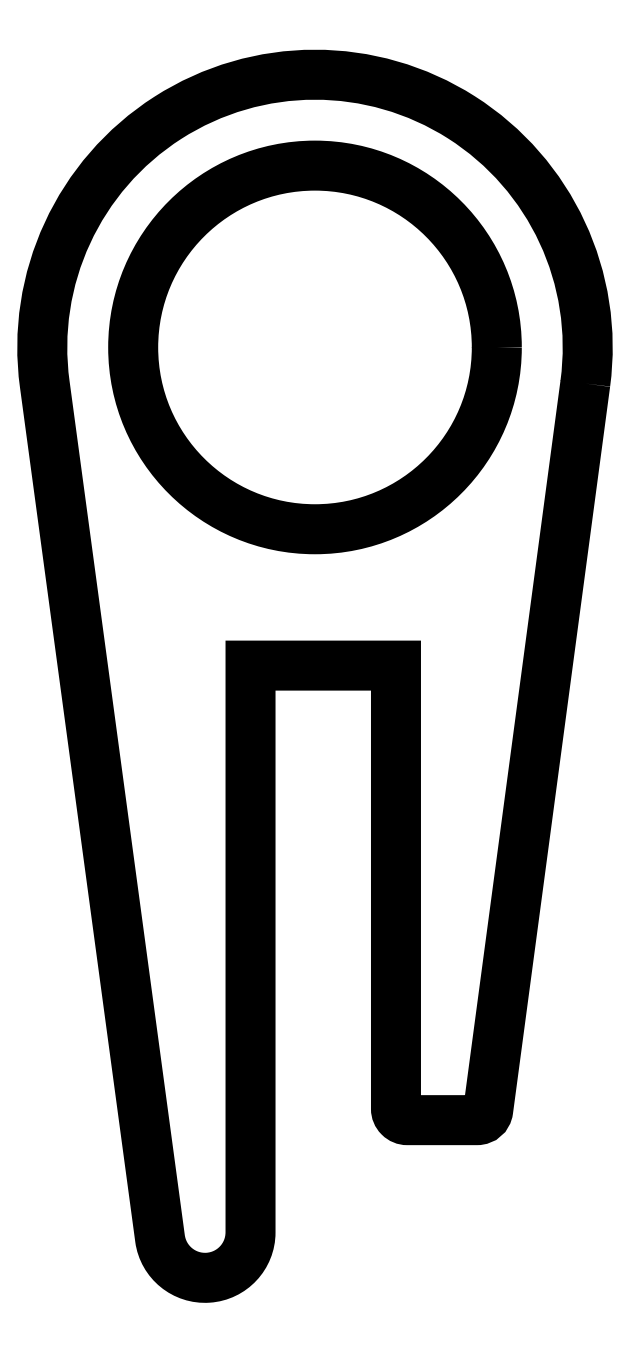
<metadata>
{"format":"dxf","ext":"dxf","renderer":"ezdxf+matplotlib","layout":"modelspace","background":"white","min_lineweight":24,"dpi":150}
</metadata>
<code>
0
SECTION
2
ENTITIES
0
CIRCLE
8
0
10
678
20
383.8
30
0
40
4
0
POLYLINE
8
0
66
     1
10
0
20
0
30
0
0
VERTEX
8
0
10
684
20
383
30
0
42
1.144
0
VERTEX
8
0
10
672.1
20
383
30
0
0
VERTEX
8
0
10
674.6
20
364.2
30
0
42
0.9351
0
VERTEX
8
0
10
676.6
20
364.3
30
0
0
VERTEX
8
0
10
676.6
20
376.8
30
0
0
VERTEX
8
0
10
679.8
20
376.8
30
0
0
VERTEX
8
0
10
679.8
20
367.1
30
0
42
0.4142
0
VERTEX
8
0
10
680
20
366.8
30
0
0
VERTEX
8
0
10
681.6
20
366.8
30
0
42
0.3758
0
VERTEX
8
0
10
681.8
20
367
30
0
0
VERTEX
8
0
10
684
20
383
30
0
0
SEQEND
8
0
0
ENDSEC
0
EOF

</code>
